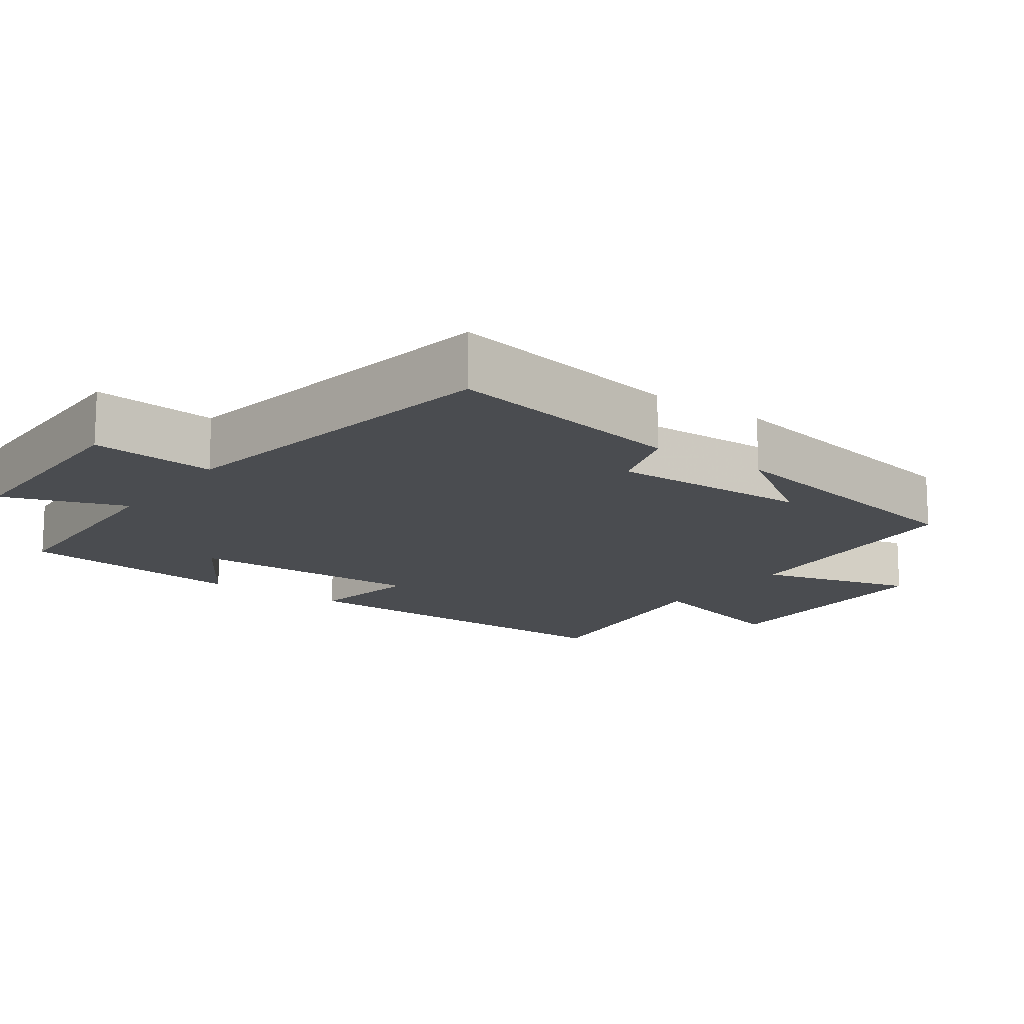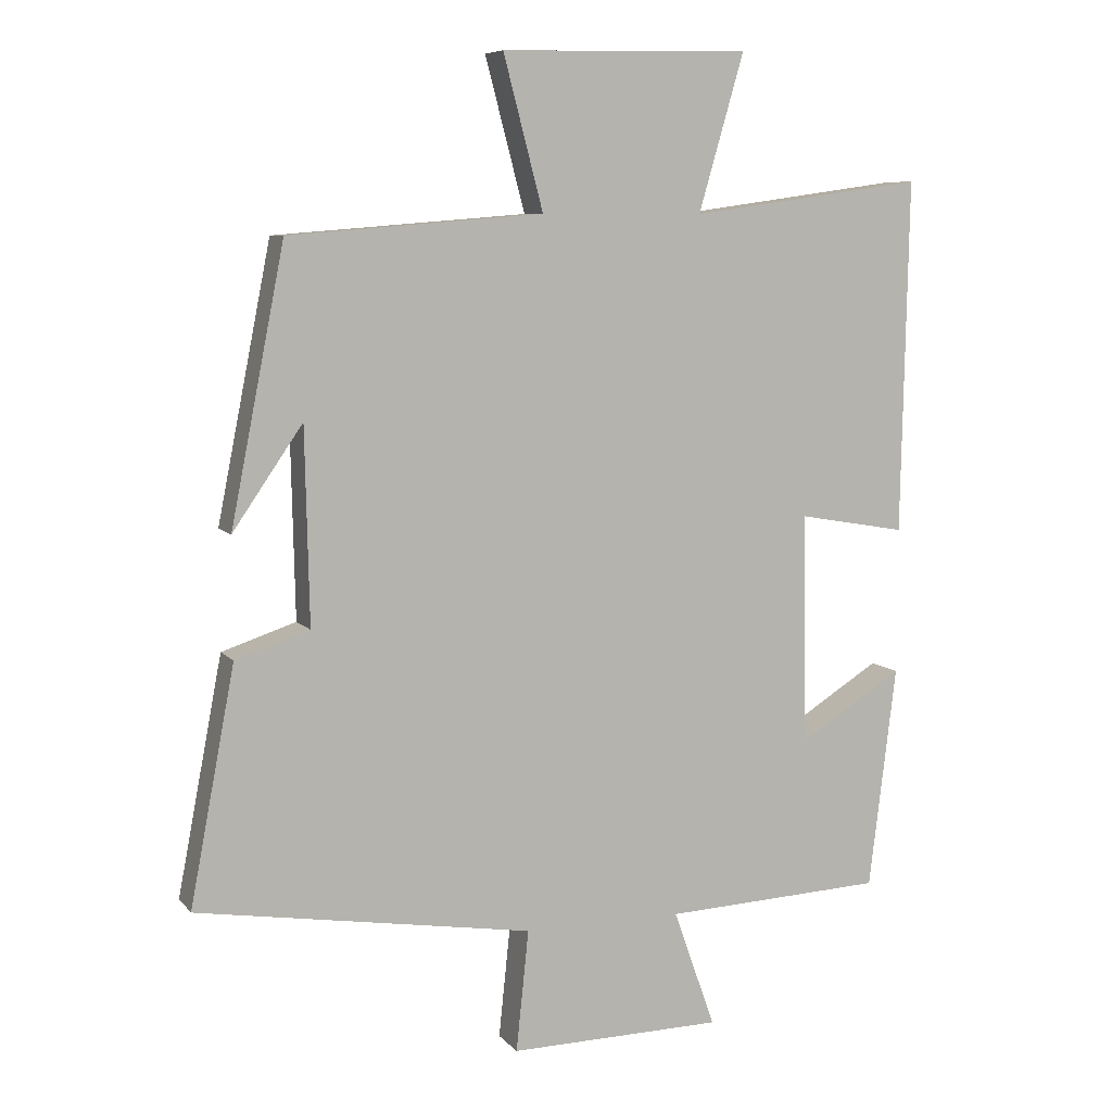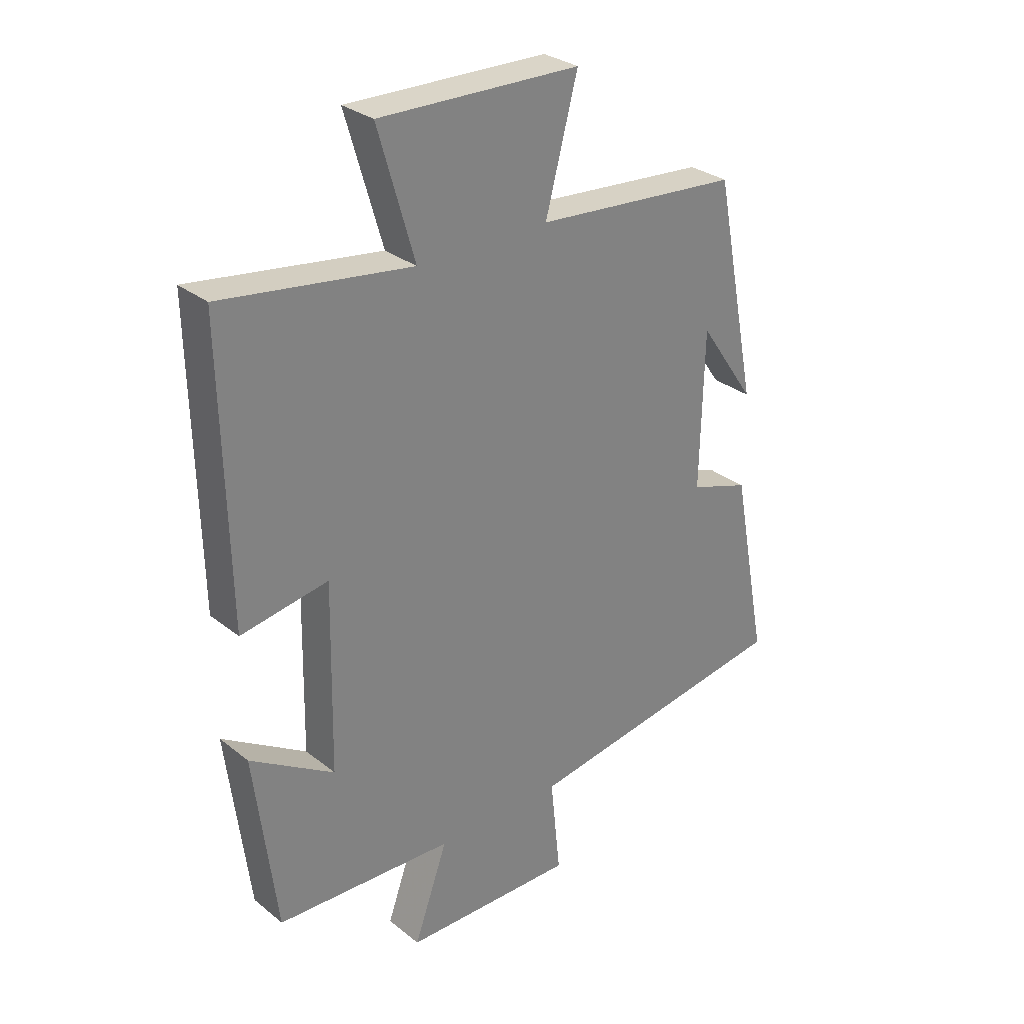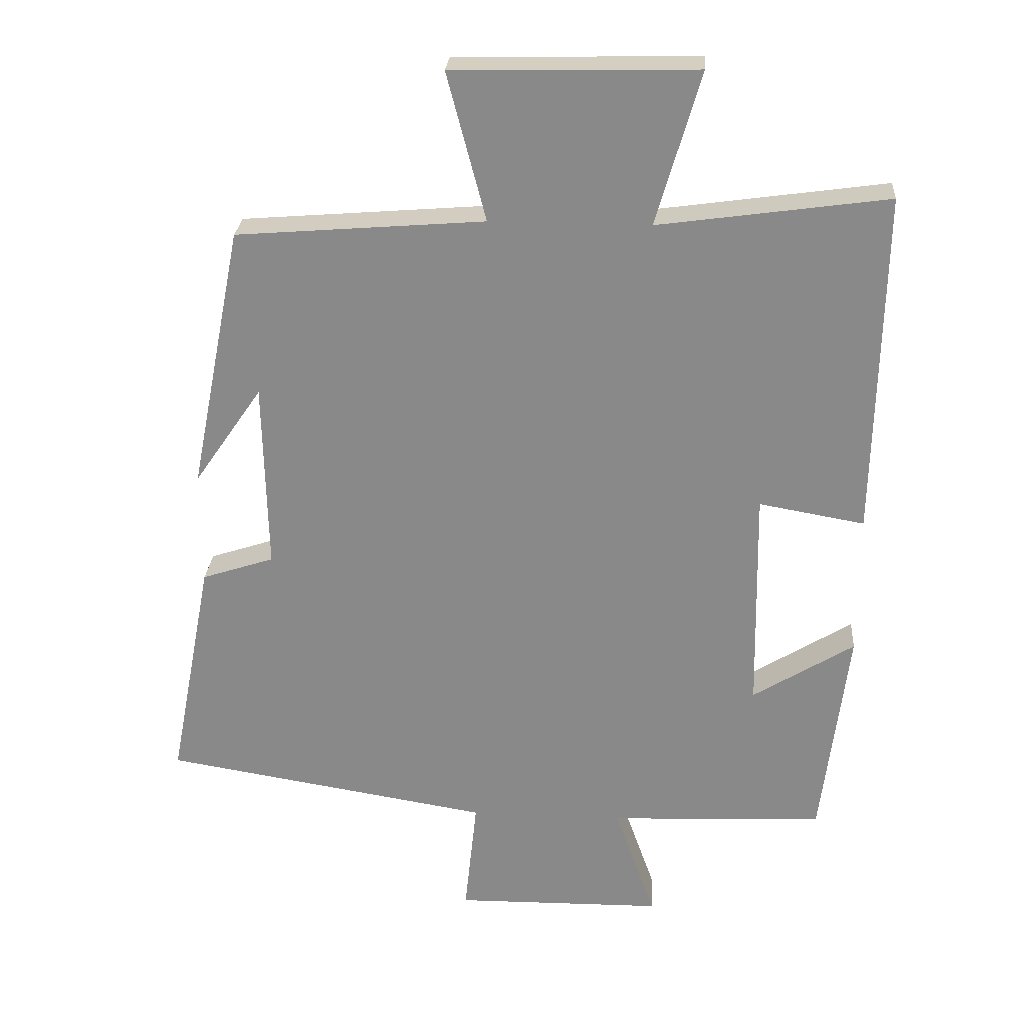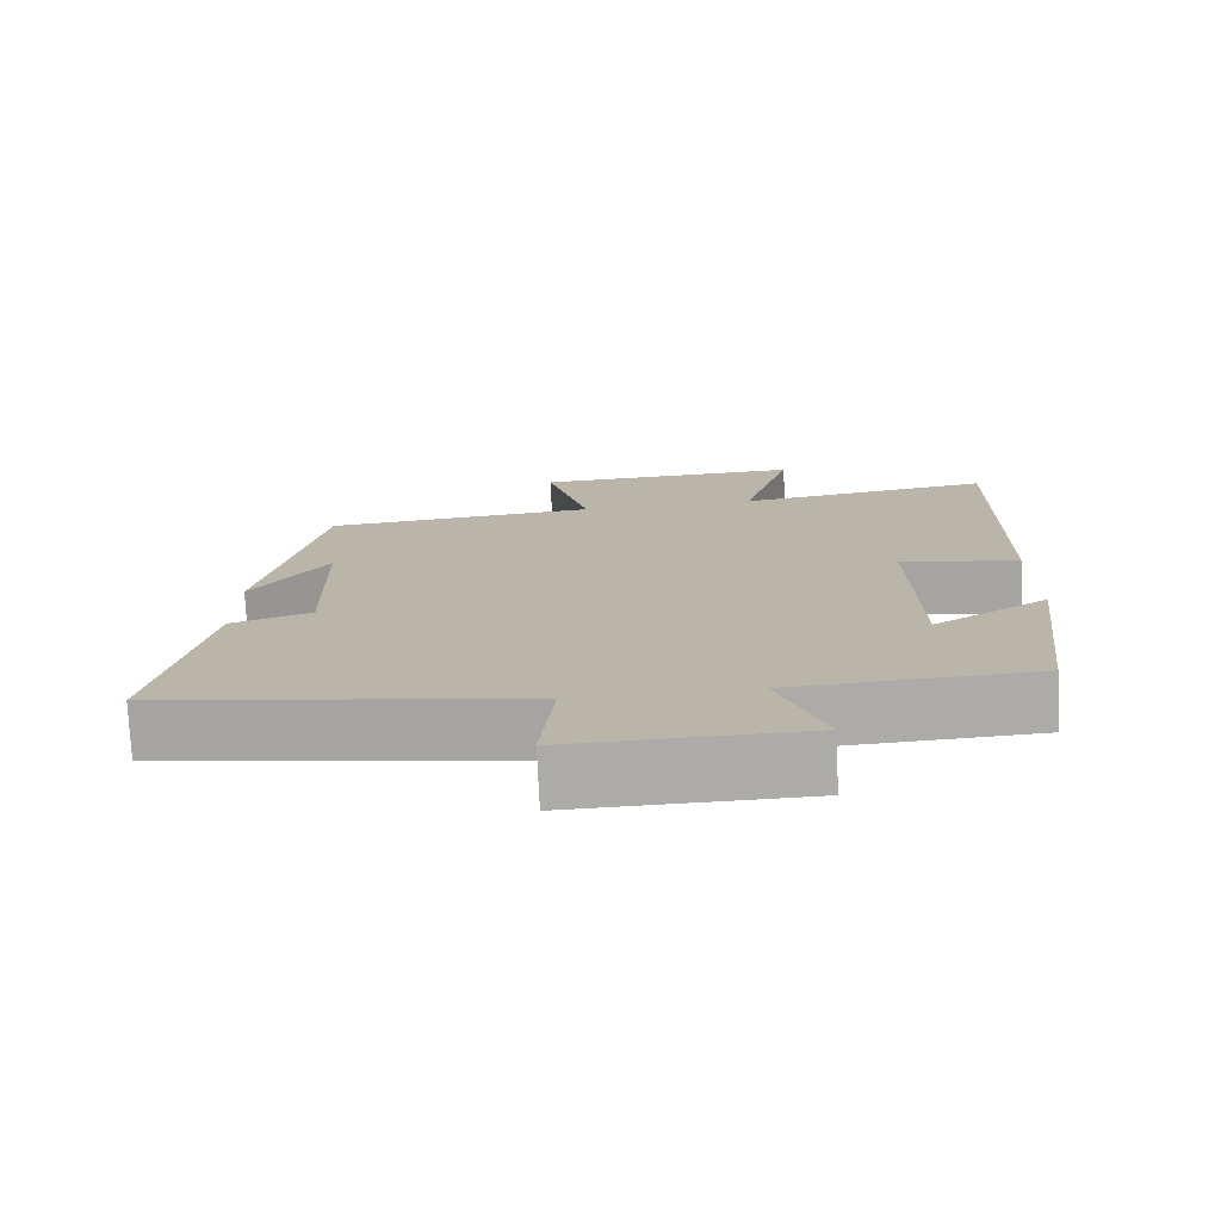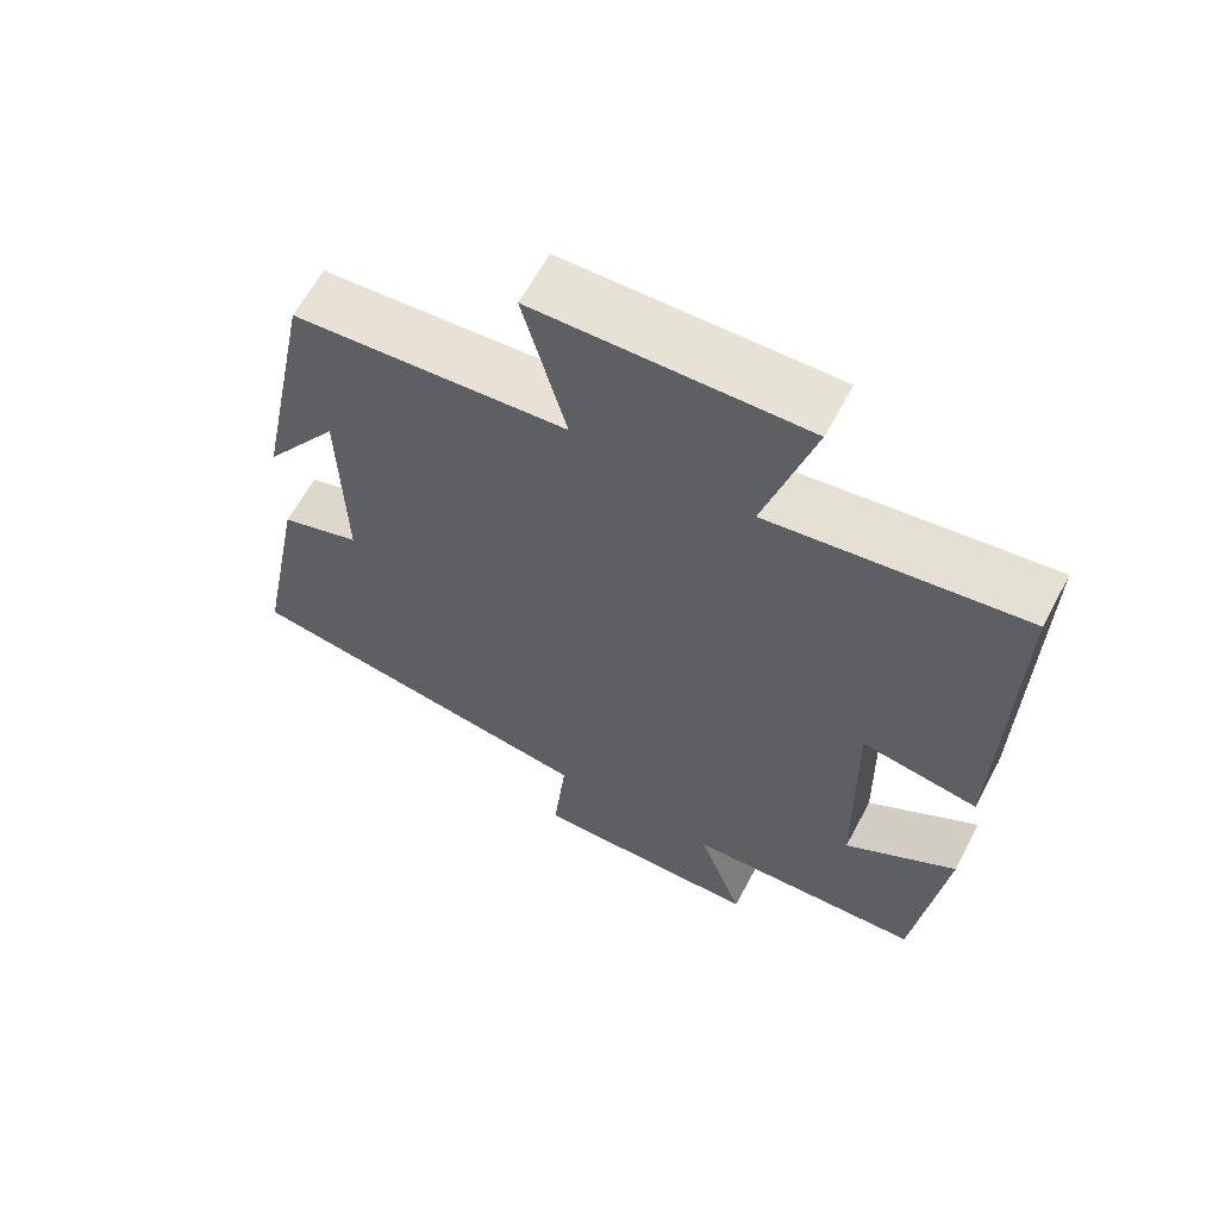
<metadata>
{"format":"obj","ext":"obj","renderer":"f3d","projection":"perspective","resolution":1024,"background":"white","views":[{"elev":-14.7,"azim":-125.6,"up":"+Y"},{"elev":7.7,"azim":-21.8,"up":"+Z"},{"elev":29.8,"azim":139.0,"up":"+Z"},{"elev":26.3,"azim":4.1,"up":"+Z"},{"elev":-76.1,"azim":2.9,"up":"+Z"},{"elev":63.2,"azim":28.1,"up":"+Z"}]}
</metadata>
<code>
v -0.564 0.07 -0.422
v -0.5 0.07 -0.086
v -0.394 0.07 -0.051
v -0.4 0.07 0.227
v -0.5 0.07 0.082
v -0.423 0.07 0.471
v -0.06 0.07 0.5
v -0.117 0.07 0.716
v 0.239 0.07 0.724
v 0.174 0.07 0.5
v 0.51 0.07 0.547
v 0.5 0.07 0.042
v 0.345 0.07 0.069
v 0.351 0.07 -0.261
v 0.5 0.07 -0.168
v 0.461 0.07 -0.486
v 0.145 0.07 -0.5
v 0.205 0.07 -0.669
v -0.101 0.07 -0.673
v -0.083 0.07 -0.5
v -0.564 0 -0.422
v -0.5 0 -0.086
v -0.394 0 -0.051
v -0.4 0 0.227
v -0.5 0 0.082
v -0.423 0 0.471
v -0.06 0 0.5
v -0.117 0 0.716
v 0.239 0 0.724
v 0.174 0 0.5
v 0.51 0 0.547
v 0.5 0 0.042
v 0.345 0 0.069
v 0.351 0 -0.261
v 0.5 0 -0.168
v 0.461 0 -0.486
v 0.145 0 -0.5
v 0.205 0 -0.669
v -0.101 0 -0.673
v -0.083 0 -0.5
f 17 18 19 20
f 1 2 3
f 20 1 3
f 17 20 3
f 14 15 16 17
f 17 3 4
f 14 17 4
f 13 14 4
f 12 13 4
f 11 12 4
f 10 11 4
f 7 8 9 10
f 7 10 4
f 6 7 4
f 4 5 6
f 40 39 38 37
f 23 22 21
f 23 21 40
f 23 40 37
f 37 36 35 34
f 24 23 37
f 24 37 34
f 24 34 33
f 24 33 32
f 24 32 31
f 24 31 30
f 30 29 28 27
f 24 30 27
f 24 27 26
f 26 25 24
f 1 21 22 2
f 2 22 23 3
f 3 23 24 4
f 4 24 25 5
f 5 25 26 6
f 6 26 27 7
f 7 27 28 8
f 8 28 29 9
f 9 29 30 10
f 10 30 31 11
f 11 31 32 12
f 12 32 33 13
f 13 33 34 14
f 14 34 35 15
f 15 35 36 16
f 16 36 37 17
f 17 37 38 18
f 18 38 39 19
f 19 39 40 20
f 20 40 21 1

</code>
